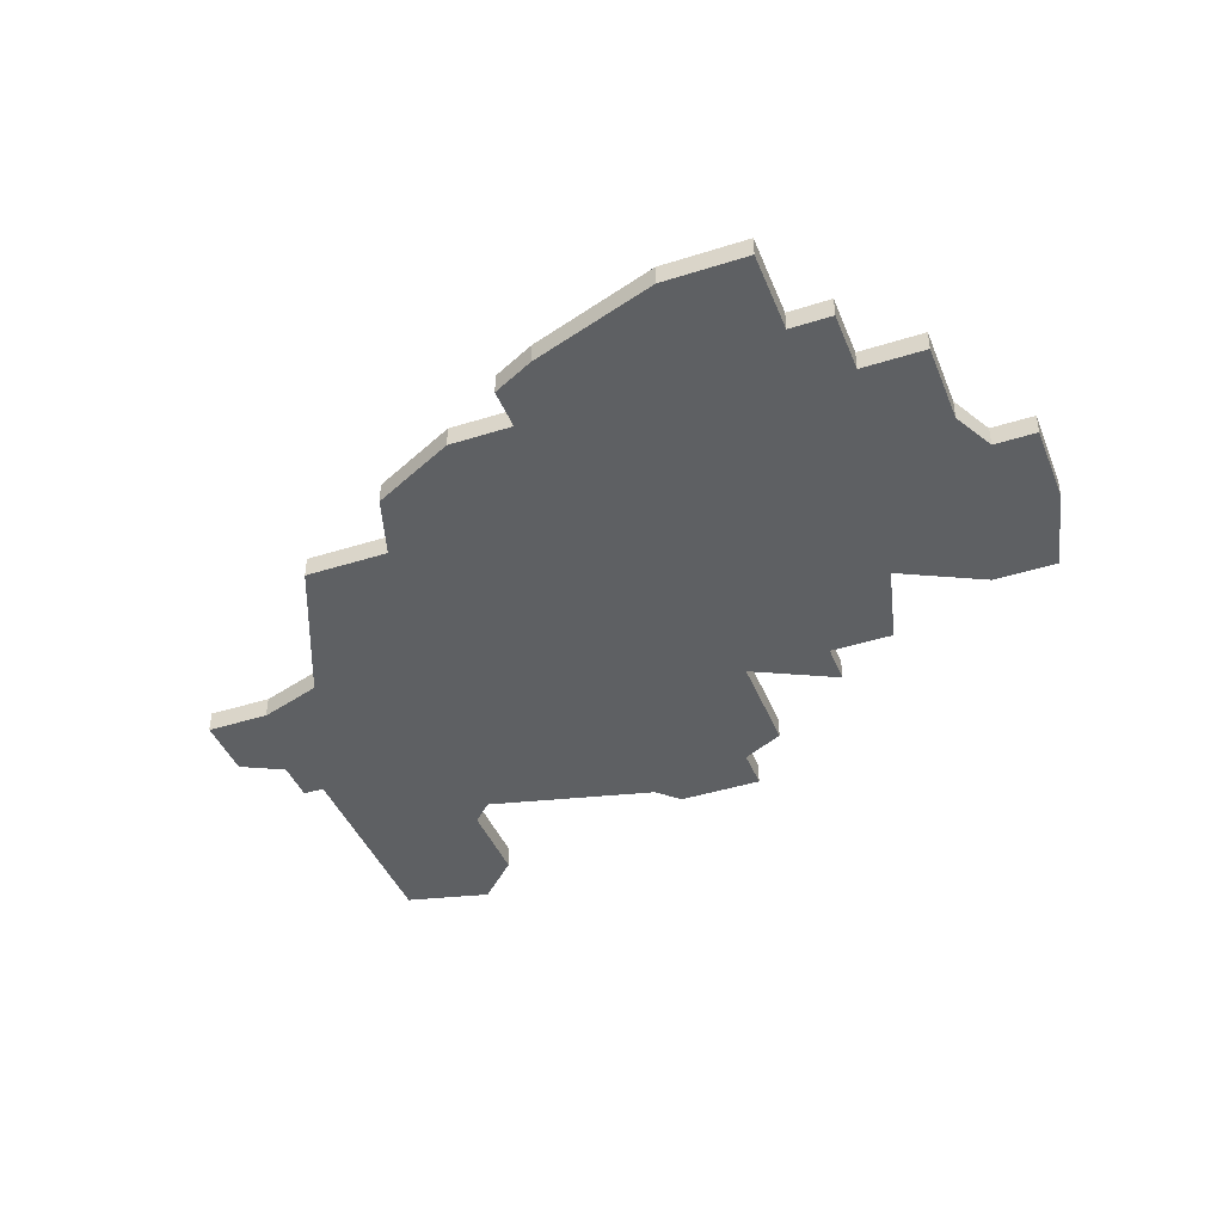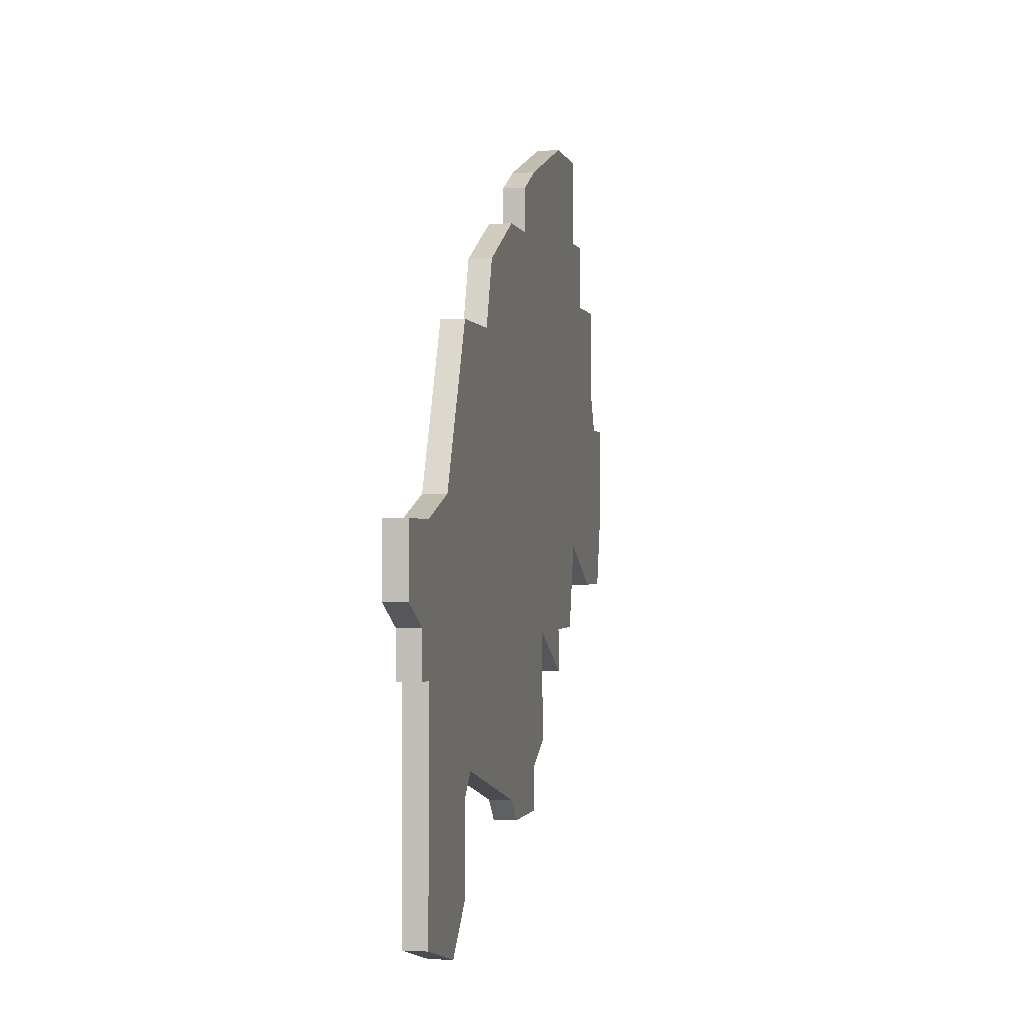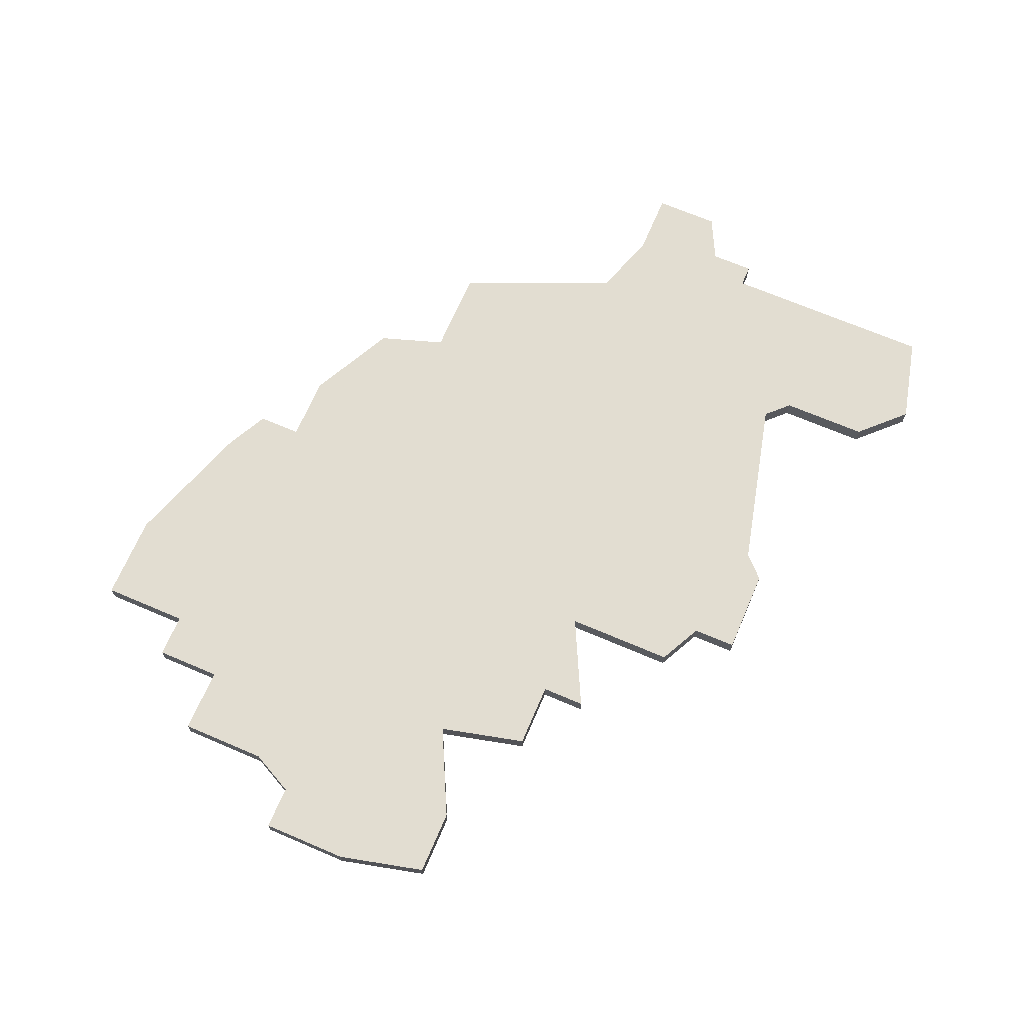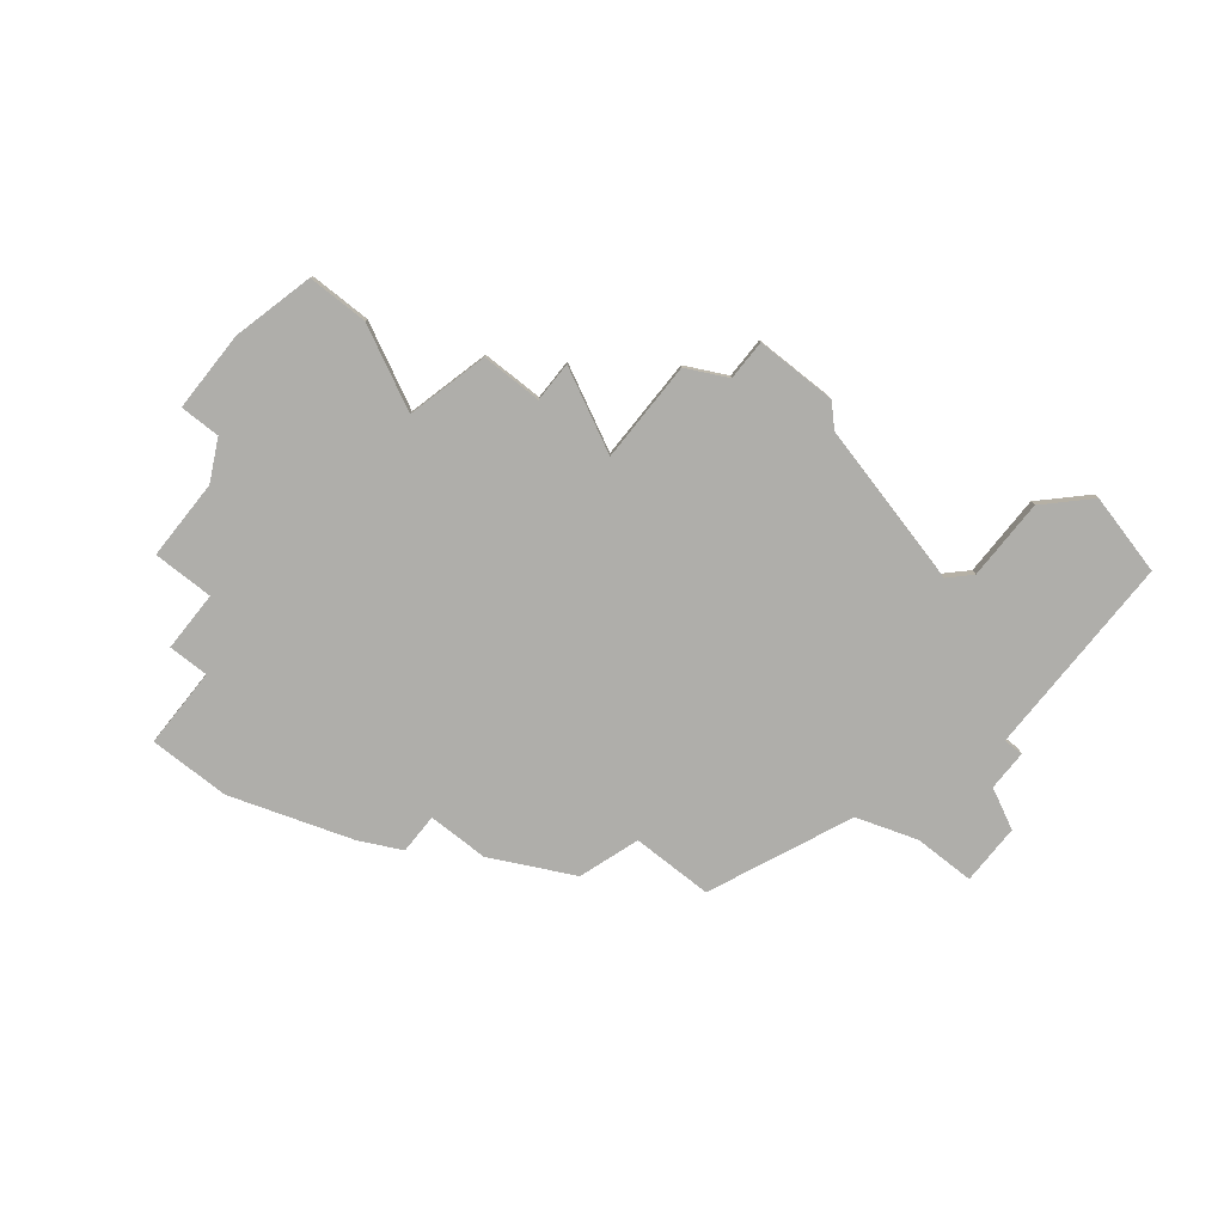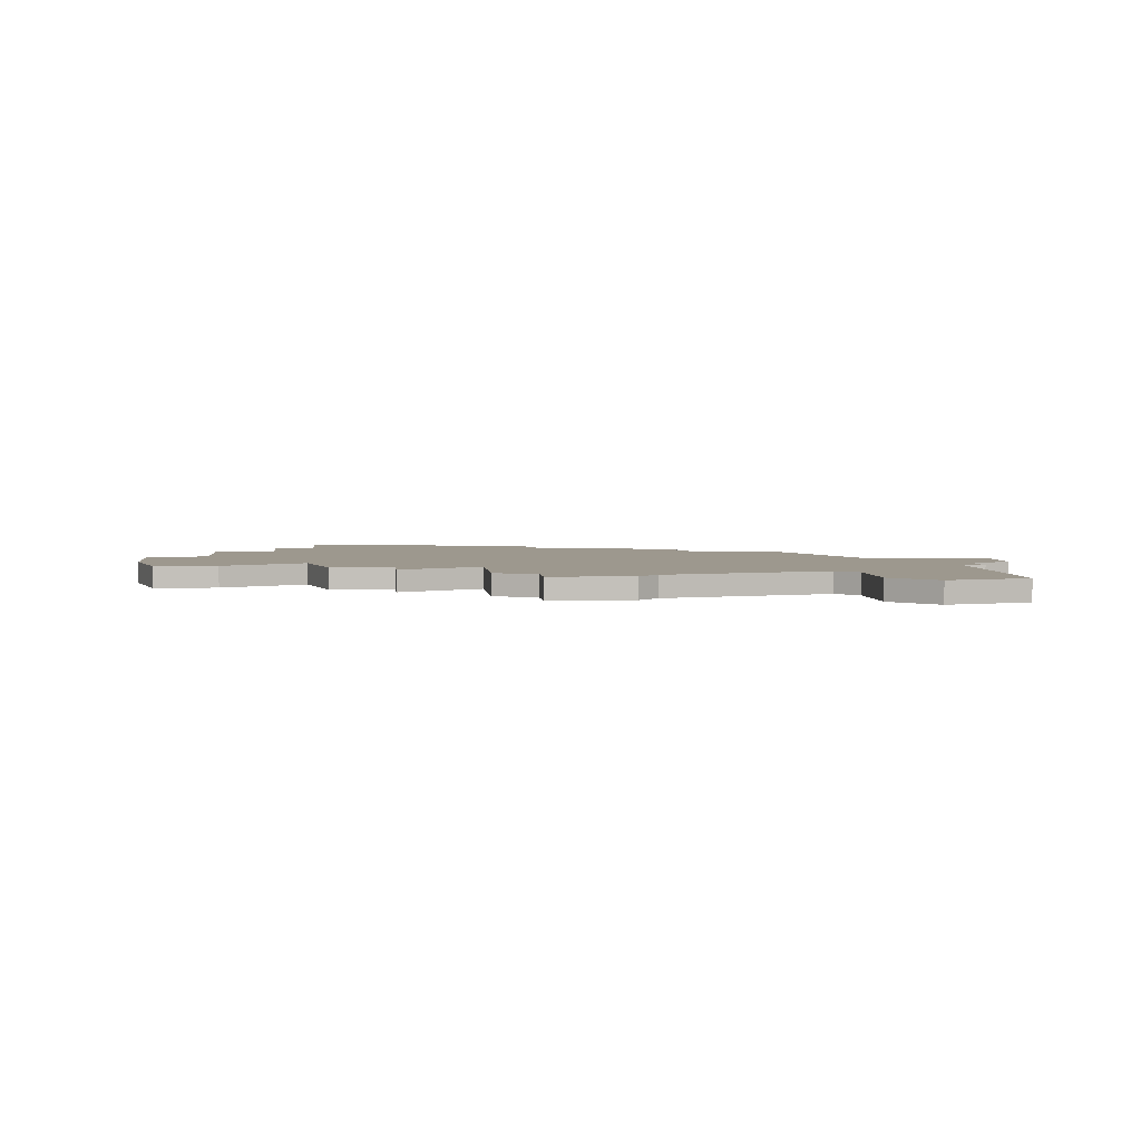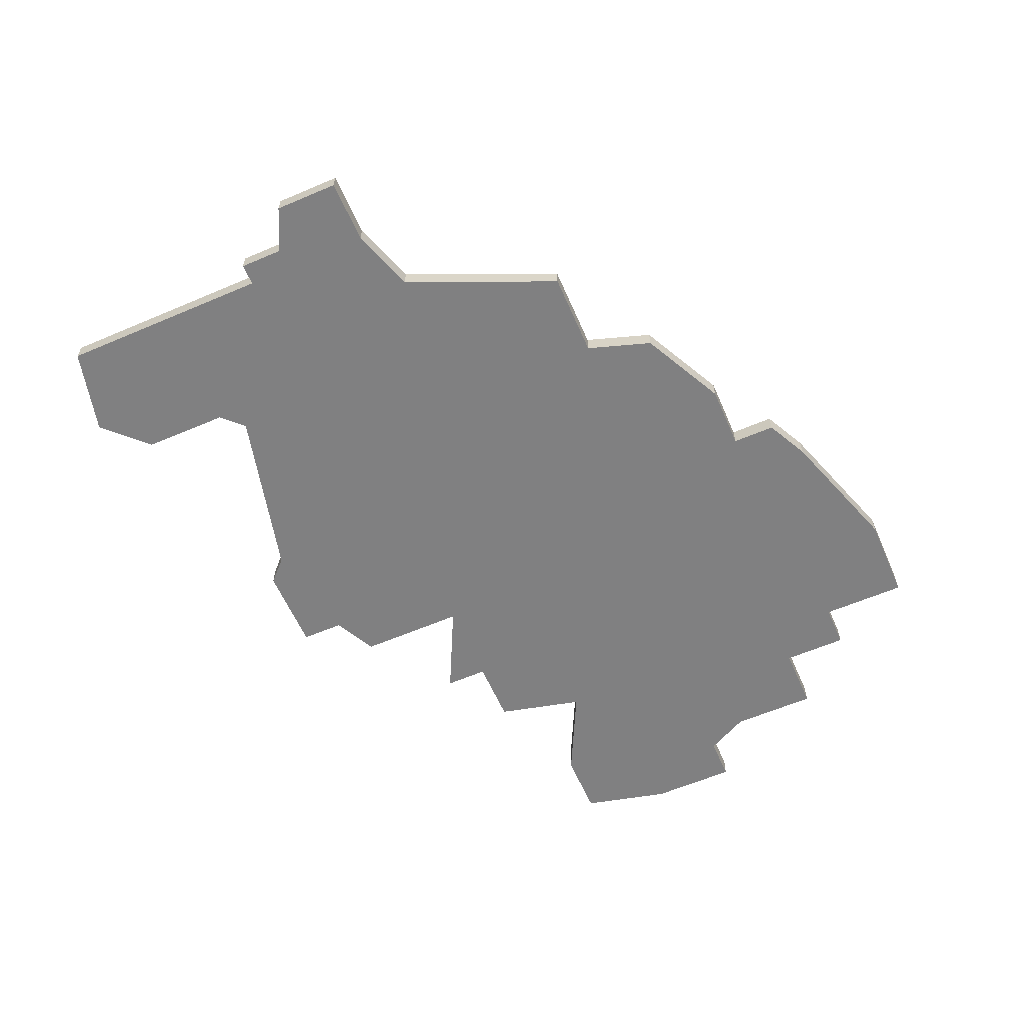
<metadata>
{"format":"obj","ext":"obj","renderer":"f3d","projection":"perspective","resolution":1024,"background":"white","views":[{"elev":-42.1,"azim":-159.1,"up":"+Z"},{"elev":-0.8,"azim":101.8,"up":"+Y"},{"elev":68.6,"azim":-66.8,"up":"+Z"},{"elev":-77.6,"azim":-38.6,"up":"+Z"},{"elev":3.2,"azim":-5.8,"up":"+Z"},{"elev":-60.2,"azim":113.6,"up":"+Z"}]}
</metadata>
<code>
v 3441 -1234 0
v 3441 -1238 0
v 3439 -1238 0
v 3439 -1241 0
v 3436 -1241 0
v 3436 -1245 0
v 3435 -1247 0
v 3433 -1247 0
v 3433 -1251 0
v 3434 -1255 0
v 3437 -1255 0
v 3441 -1253 0
v 3442 -1257 0
v 3445 -1257 0
v 3445 -1259 0
v 3449 -1257 0
v 3449 -1262 0
v 3451 -1263 0
v 3451 -1265 0
v 3455 -1265 0
v 3456 -1264 0
v 3464 -1262 0
v 3465 -1263 0
v 3465 -1267 0
v 3467 -1269 0
v 3471 -1268 0
v 3471 -1258 0
v 3472 -1258 0
v 3472 -1256 0
v 3474 -1255 0
v 3474 -1252 0
v 3471 -1252 0
v 3468 -1251 0
v 3465 -1244 0
v 3461 -1244 0
v 3460 -1241 0
v 3456 -1239 0
v 3453 -1239 0
v 3453 -1237 0
v 3451 -1236 0
v 3445 -1234 0
v 3441 -1234 1
v 3441 -1238 1
v 3439 -1238 1
v 3439 -1241 1
v 3436 -1241 1
v 3436 -1245 1
v 3435 -1247 1
v 3433 -1247 1
v 3433 -1251 1
v 3434 -1255 1
v 3437 -1255 1
v 3441 -1253 1
v 3442 -1257 1
v 3445 -1257 1
v 3445 -1259 1
v 3449 -1257 1
v 3449 -1262 1
v 3451 -1263 1
v 3451 -1265 1
v 3455 -1265 1
v 3456 -1264 1
v 3464 -1262 1
v 3465 -1263 1
v 3465 -1267 1
v 3467 -1269 1
v 3471 -1268 1
v 3471 -1258 1
v 3472 -1258 1
v 3472 -1256 1
v 3474 -1255 1
v 3474 -1252 1
v 3471 -1252 1
v 3468 -1251 1
v 3465 -1244 1
v 3461 -1244 1
v 3460 -1241 1
v 3456 -1239 1
v 3453 -1239 1
v 3453 -1237 1
v 3451 -1236 1
v 3445 -1234 1
f 2 1 41
f 4 3 2
f 6 5 4
f 9 8 7
f 11 10 9
f 14 13 12
f 16 15 14
f 18 17 16
f 20 19 18
f 25 24 23
f 27 26 25
f 29 28 27
f 31 30 29
f 35 34 33
f 37 36 35
f 40 39 38
f 2 41 40
f 7 6 4
f 11 9 7
f 16 14 12
f 20 18 16
f 27 25 23
f 32 31 29
f 38 37 35
f 2 40 38
f 11 7 4
f 21 20 16
f 27 23 22
f 32 29 27
f 38 35 33
f 4 2 38
f 12 11 4
f 22 21 16
f 32 27 22
f 4 38 33
f 16 12 4
f 32 22 16
f 16 4 33
f 33 32 16
f 82 42 43
f 43 44 45
f 45 46 47
f 48 49 50
f 50 51 52
f 53 54 55
f 55 56 57
f 57 58 59
f 59 60 61
f 64 65 66
f 66 67 68
f 68 69 70
f 70 71 72
f 74 75 76
f 76 77 78
f 79 80 81
f 81 82 43
f 45 47 48
f 48 50 52
f 53 55 57
f 57 59 61
f 64 66 68
f 70 72 73
f 76 78 79
f 79 81 43
f 45 48 52
f 57 61 62
f 63 64 68
f 68 70 73
f 74 76 79
f 79 43 45
f 45 52 53
f 57 62 63
f 63 68 73
f 74 79 45
f 45 53 57
f 57 63 73
f 74 45 57
f 57 73 74
f 43 42 2
f 2 42 1
f 44 43 3
f 3 43 2
f 45 44 4
f 4 44 3
f 46 45 5
f 5 45 4
f 47 46 6
f 6 46 5
f 48 47 7
f 7 47 6
f 49 48 8
f 8 48 7
f 50 49 9
f 9 49 8
f 51 50 10
f 10 50 9
f 52 51 11
f 11 51 10
f 53 52 12
f 12 52 11
f 54 53 13
f 13 53 12
f 55 54 14
f 14 54 13
f 56 55 15
f 15 55 14
f 57 56 16
f 16 56 15
f 58 57 17
f 17 57 16
f 59 58 18
f 18 58 17
f 60 59 19
f 19 59 18
f 61 60 20
f 20 60 19
f 62 61 21
f 21 61 20
f 63 62 22
f 22 62 21
f 64 63 23
f 23 63 22
f 65 64 24
f 24 64 23
f 66 65 25
f 25 65 24
f 67 66 26
f 26 66 25
f 68 67 27
f 27 67 26
f 69 68 28
f 28 68 27
f 70 69 29
f 29 69 28
f 71 70 30
f 30 70 29
f 72 71 31
f 31 71 30
f 73 72 32
f 32 72 31
f 74 73 33
f 33 73 32
f 75 74 34
f 34 74 33
f 76 75 35
f 35 75 34
f 77 76 36
f 36 76 35
f 78 77 37
f 37 77 36
f 79 78 38
f 38 78 37
f 80 79 39
f 39 79 38
f 81 80 40
f 40 80 39
f 42 82 1
f 1 82 41
f 82 81 41
f 41 81 40

</code>
